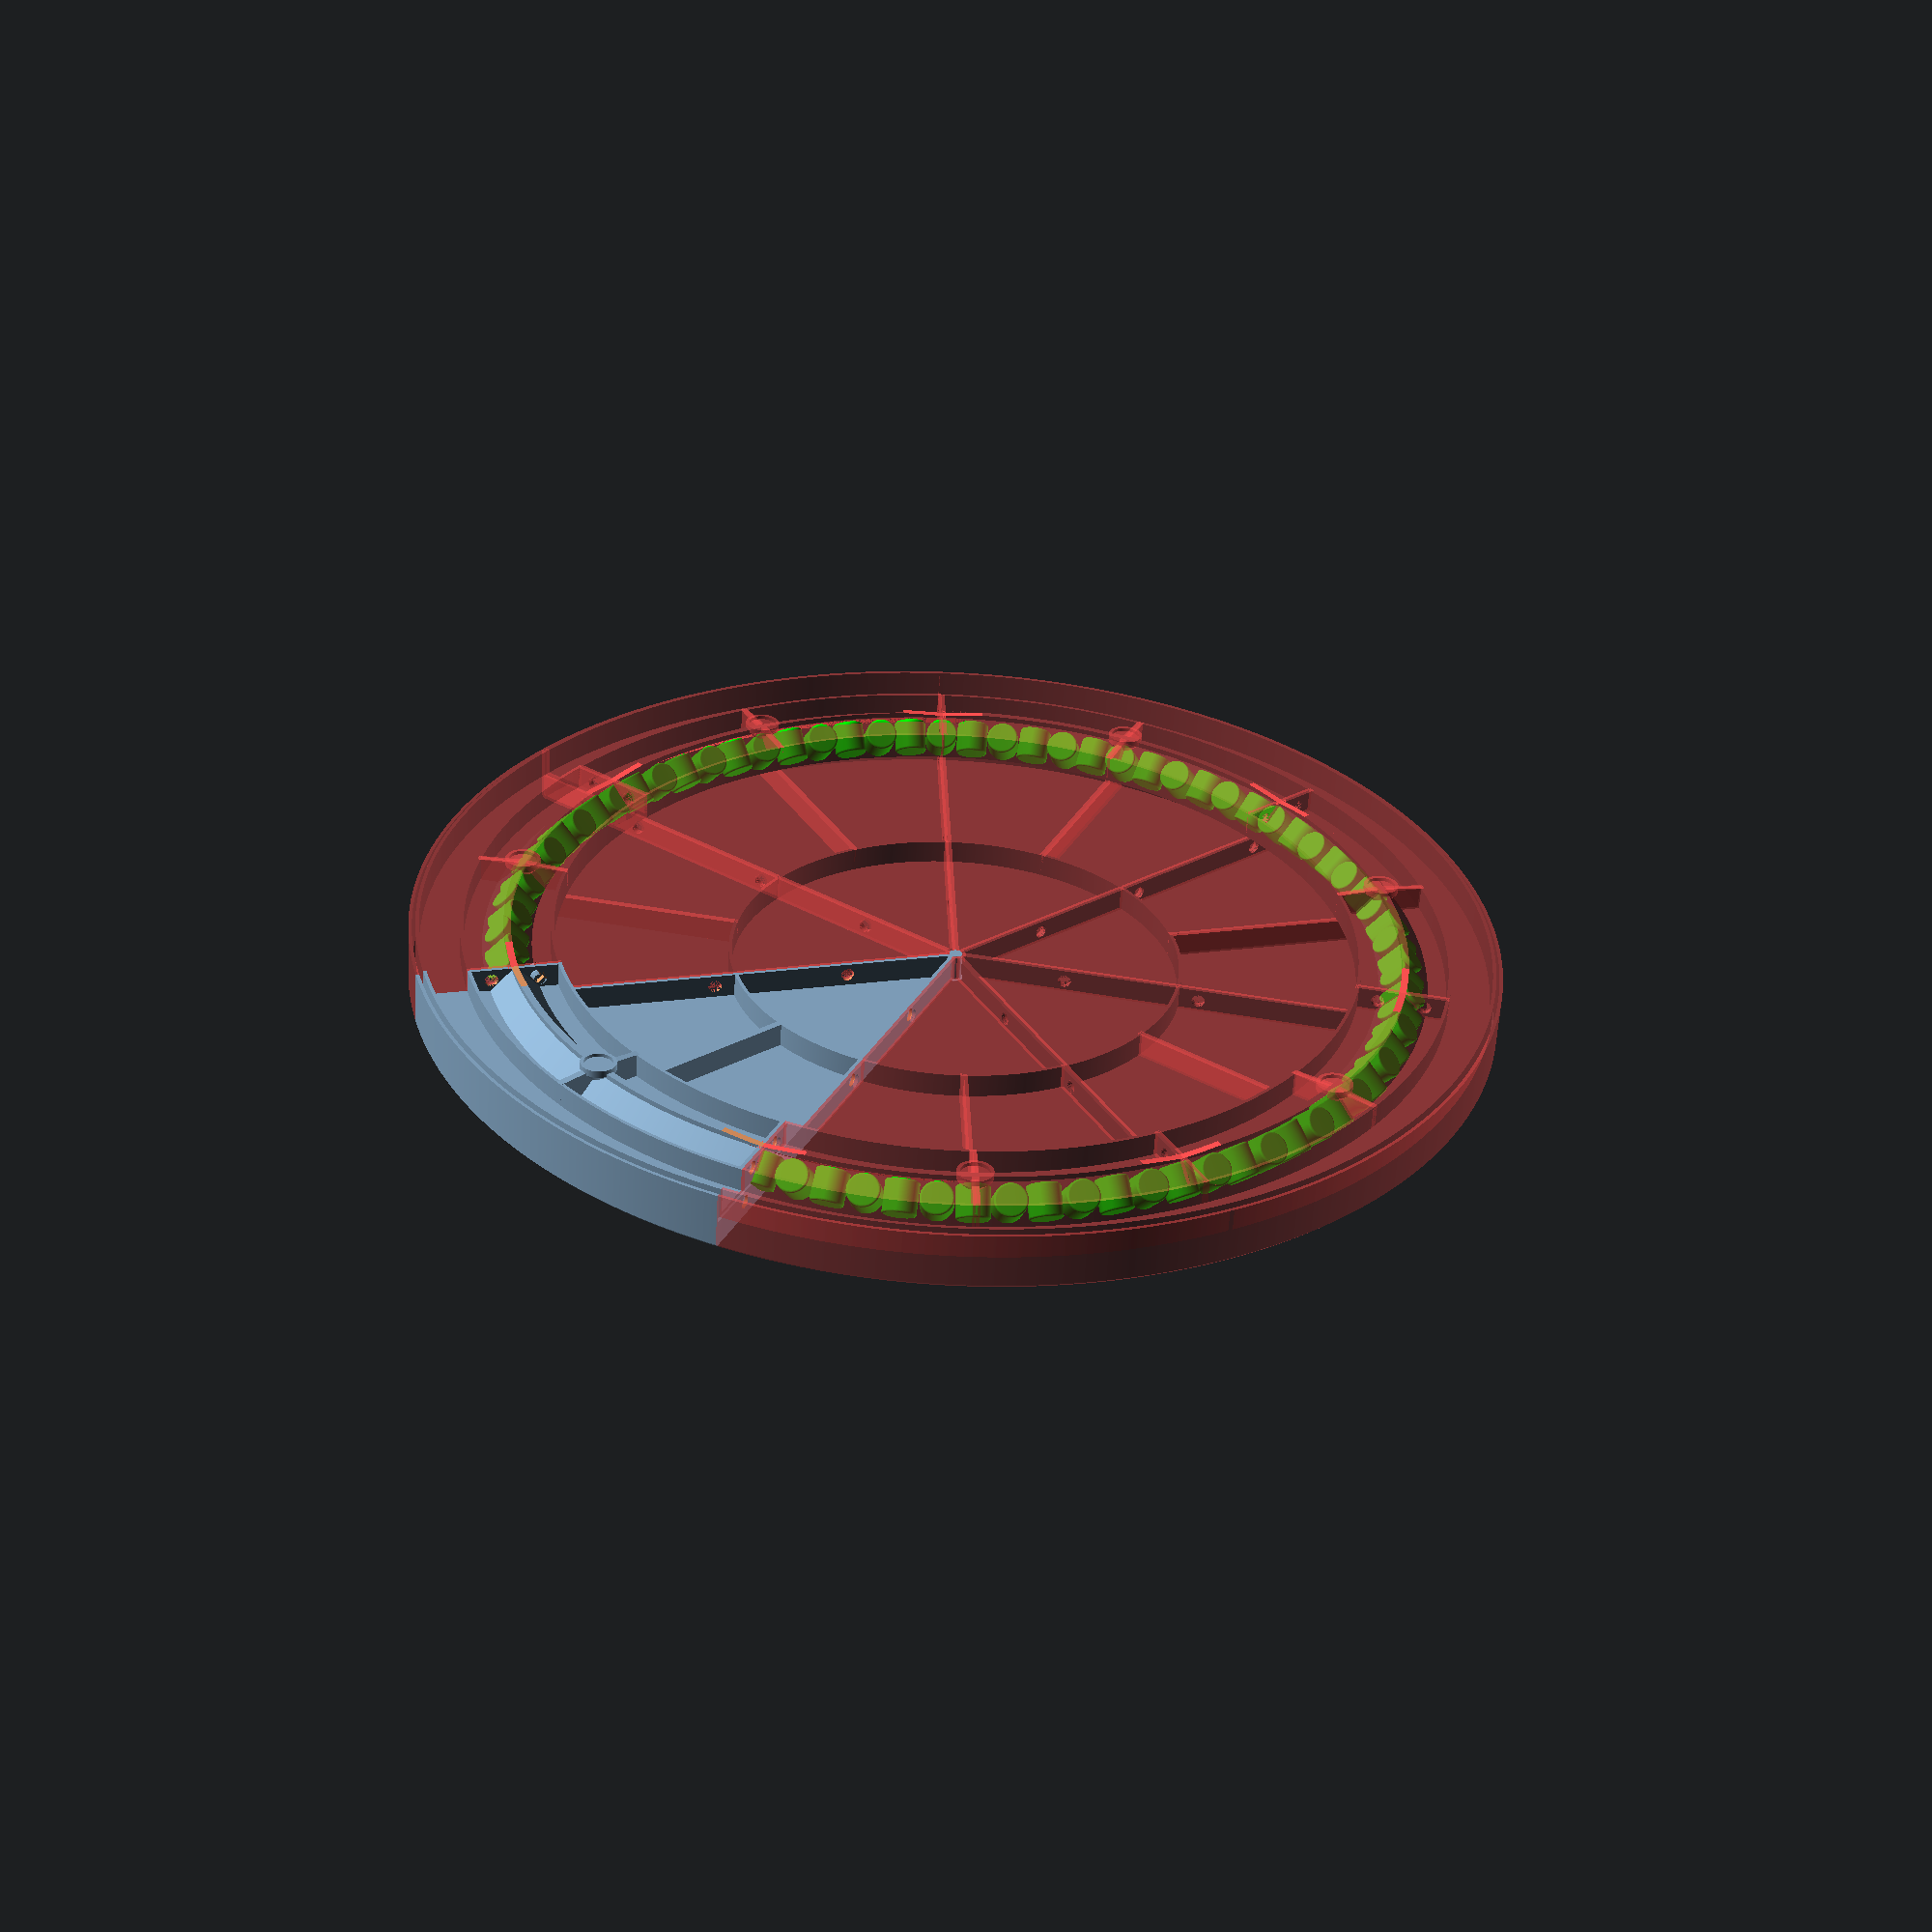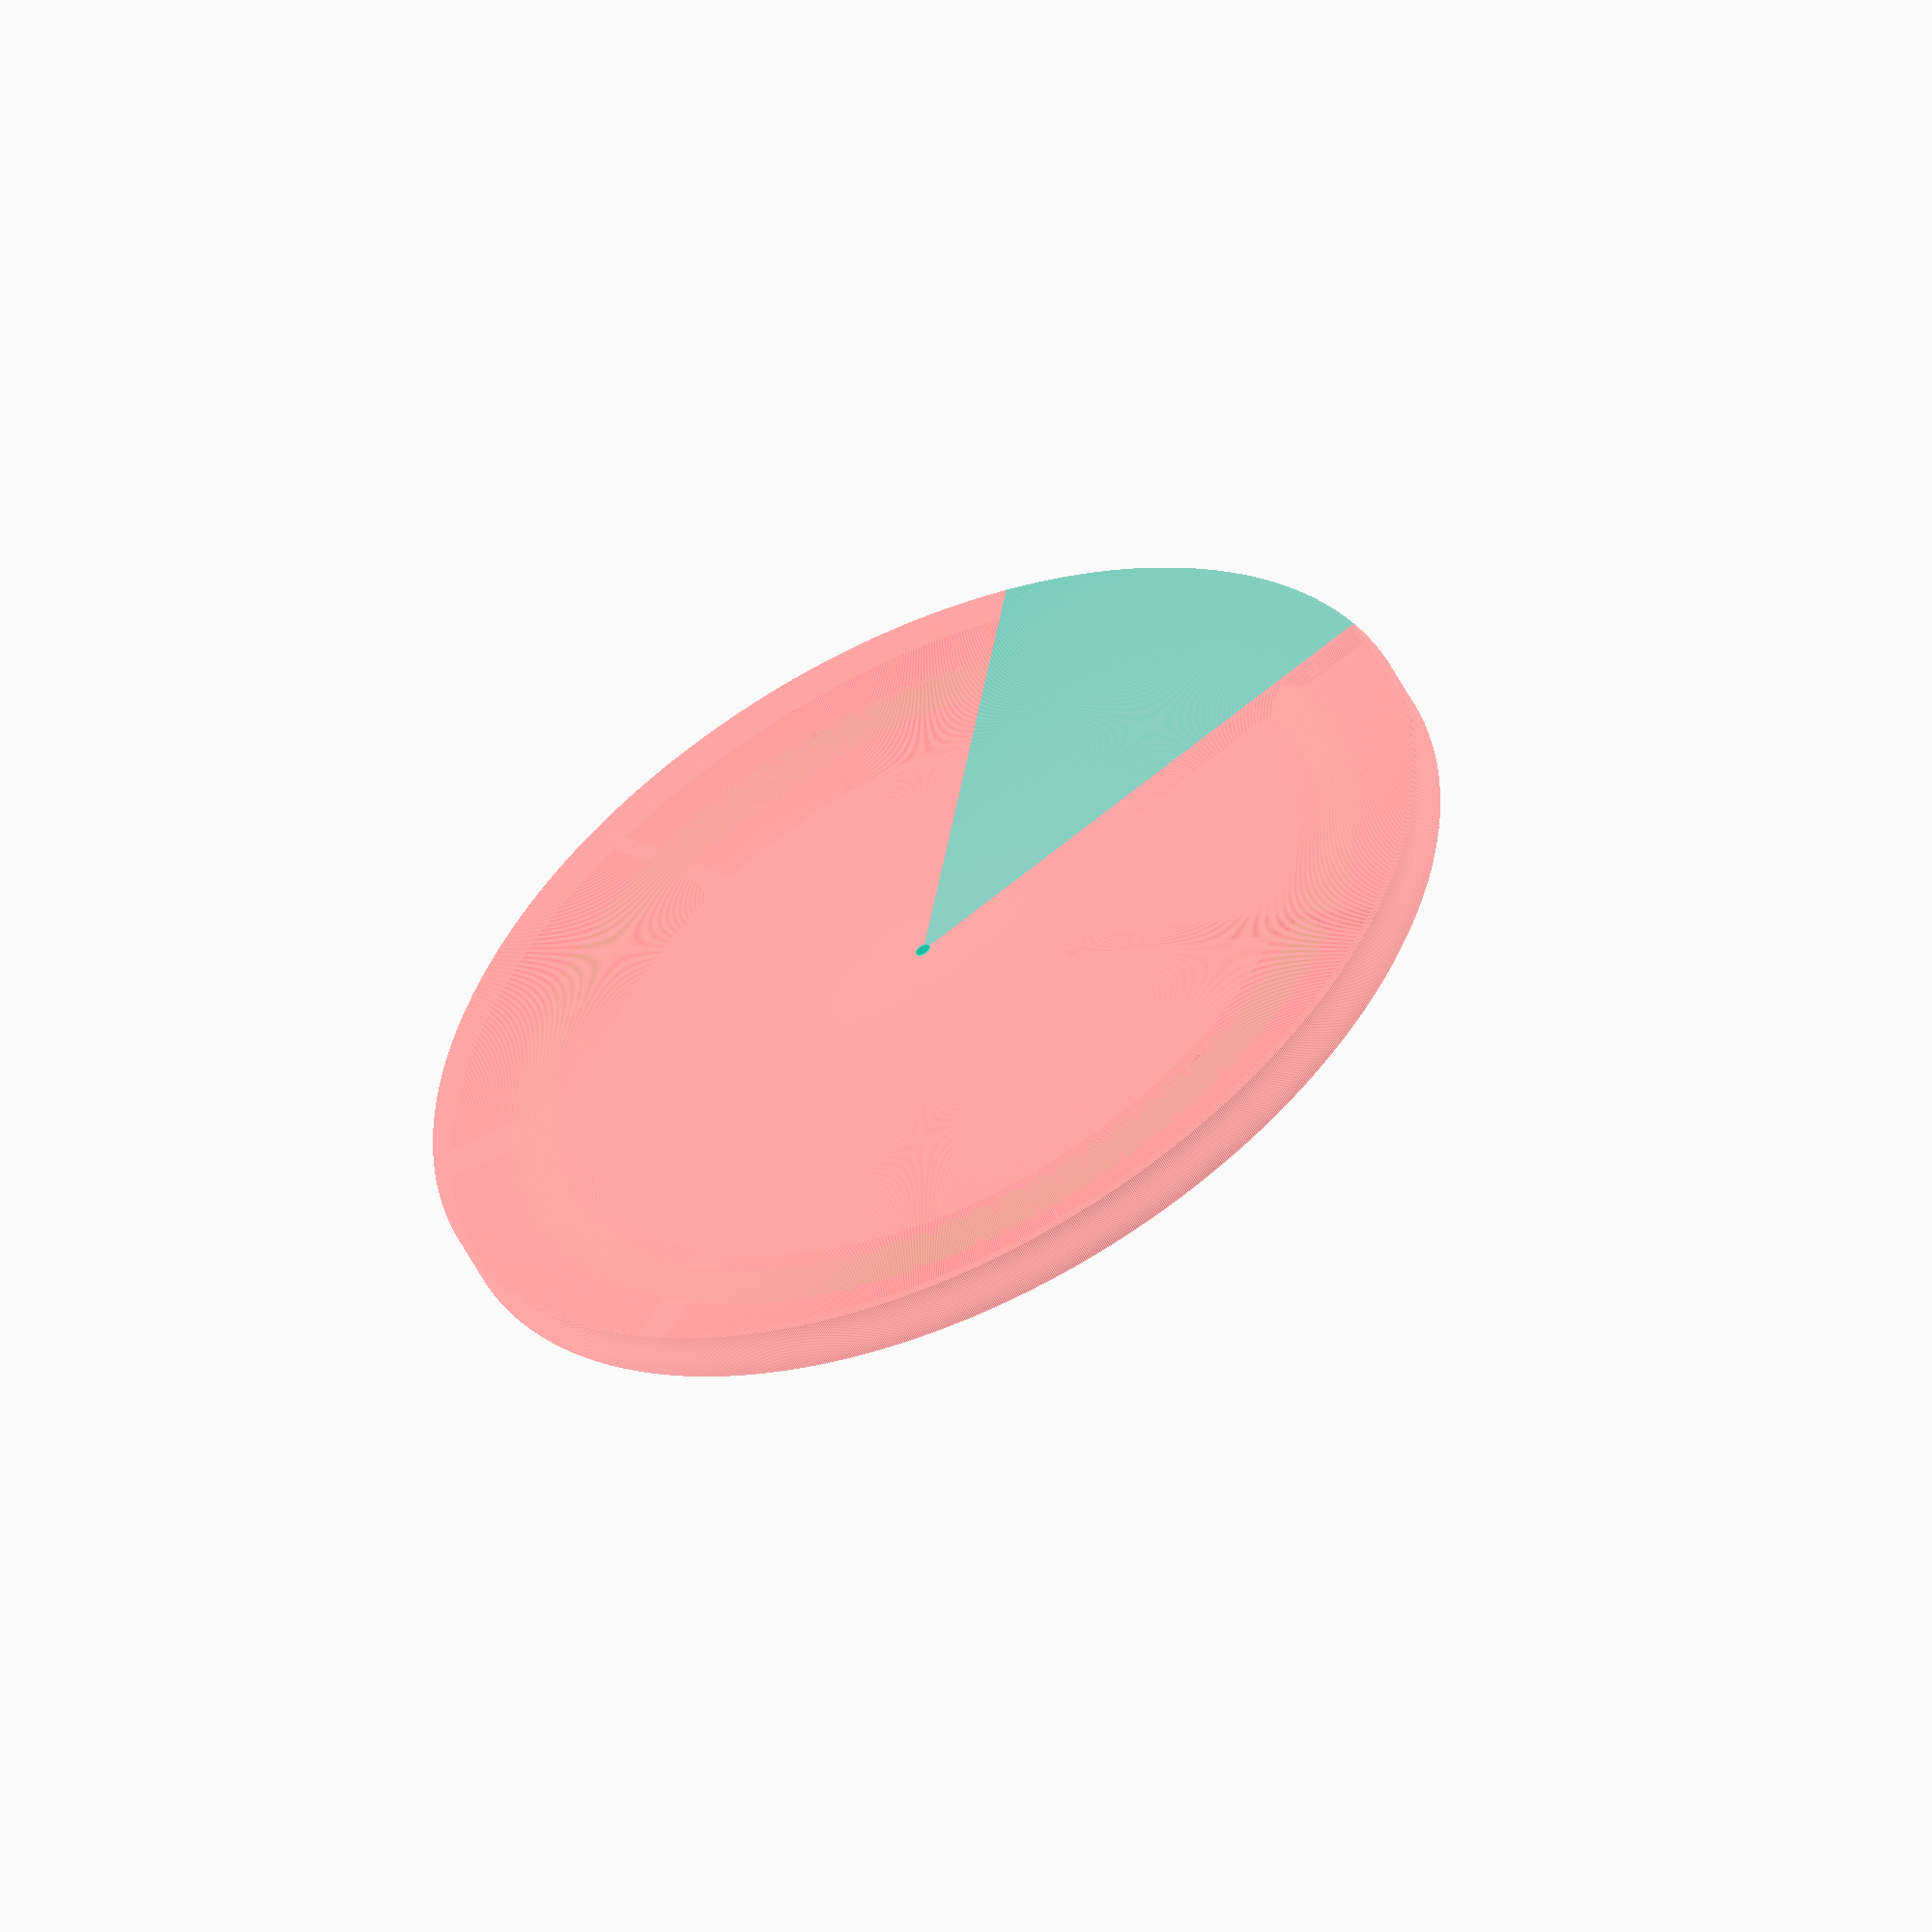
<openscad>
/*
    Segmented Turntable by RedKrieg (redkrieg@gmail.com)
    Opposing Cylinder Bearings idea from https://www.youtube.com/watch?v=EUoU_x8Me8Q
    
*/
$fs = 0.2;
$fa = 0.2;

render_target = "assembly"; //[assembly,lower_race,upper_race,bearing,bearings,clip,clips,center_pin,shim,shims]

outer_diameter = 490;
outer_rim_height = 12.5;
outer_rim_gap = 20;
support_height = 12;
surface_thickness = 1.6;
surface_gap = 1.8;
pin_diameter = 6;
pin_clearance = 0.1;

bearing_diameter = 15;
bearing_corner_radius = 1;
segments = 7;

cup_diameter=13;

race_profile_size = (bearing_diameter+surface_thickness*2)*sqrt(2);
race_cutout_size = bearing_diameter*sqrt(2);
inner_brace_height = race_cutout_size/2;
outer_r = outer_diameter / 2 + surface_thickness;
race_center = outer_r-race_profile_size-outer_rim_gap + pin_diameter - surface_thickness;
inner_hole_radius = race_center - race_profile_size + pin_diameter - surface_thickness;
optimal_bearing_count = floor(race_center*2*PI/bearing_diameter);
//this type of bearing requires an even bearing count
bearing_count = optimal_bearing_count - (optimal_bearing_count%2?1:0);
echo("Race Center: ", race_center);
echo("Bearing Count: ", bearing_count);
pin_offset_x = race_cutout_size/2+pin_clearance;
pin_offset_y = surface_thickness+inner_brace_height/2;

module lower_profile() {
    //base flat
    translate([inner_hole_radius, 0]) square([outer_r-inner_hole_radius, surface_thickness]);
    //outer rim
    translate([outer_r-surface_thickness, surface_thickness]) square([surface_thickness, outer_rim_height]);
    //inner_rim
    translate([inner_hole_radius, surface_thickness]) square([surface_thickness, inner_brace_height]);
    //middle_rim
    translate([outer_r-outer_rim_gap-surface_thickness, surface_thickness]) square([surface_thickness, inner_brace_height]);
    //race profile
    translate([race_center, 0]) polygon([[-race_profile_size/2, 0], [race_profile_size/2, 0], [0, race_profile_size/2]]);
    //support leg
    translate([race_center-surface_thickness, surface_thickness]) square([surface_thickness*2, support_height]);
}

module upper_profile() {
    //flat
    translate([pin_diameter/2, 0]) square([outer_r-pin_diameter/2+surface_thickness, surface_thickness]);
    //outer rim
    translate([outer_r+surface_thickness, surface_thickness]) square([surface_thickness, inner_brace_height+outer_rim_height+surface_thickness]);
    //outer chamfer
    hull() {
        translate([outer_r, 0]) square(surface_thickness);
        translate([outer_r+surface_thickness, surface_thickness]) square(surface_thickness);
    }
    //inner rim
    translate([pin_diameter/2, surface_thickness]) square([surface_thickness, inner_brace_height]);
    //bearing block
    hull() {
        for (x=[-race_profile_size/2+bearing_corner_radius, race_profile_size/2-bearing_corner_radius]) translate([race_center+x, surface_thickness+inner_brace_height-bearing_corner_radius]) circle(r=bearing_corner_radius);
        translate([race_center, bearing_corner_radius]) circle(r=bearing_corner_radius);
    }
    //hull() for (x=[-race_profile_size/2, race_profile_size/2])    translate([race_center+x-surface_thickness/2, surface_thickness]) square([surface_thickness, inner_brace_height]);
    //middle rim
    translate([race_center/2, surface_thickness]) square([surface_thickness, inner_brace_height]);
}

module race_cutout() {
    // slightly lower apex of the race to reduce friction in the bearing.
    translate([race_center, 0]) polygon([[-race_cutout_size/2, 0], [race_cutout_size/2, 0], [0, race_cutout_size/2-surface_gap/3]]);
}

module lower_rib() {
    difference() {
        translate([inner_hole_radius, 0, surface_thickness]) cube([outer_r-inner_hole_radius-outer_rim_gap, surface_thickness, inner_brace_height]);
        //holes
        for (x=[race_center-pin_offset_x, race_center+pin_offset_x])
            translate([x, 0, pin_offset_y]) rotate([90, 0, 0]) cylinder(h=surface_thickness*2, d=pin_diameter+pin_clearance/2, center=true);
    }
}

module lower_rib_middle() {
    translate([inner_hole_radius, 0, surface_thickness]) cube([outer_r-inner_hole_radius-outer_rim_gap, surface_thickness, inner_brace_height]);
}

module upper_rib_middle() {
    translate([race_center/2, 0, -inner_brace_height]) cube([outer_r-race_center/2+surface_thickness, surface_thickness, inner_brace_height]);
}

module upper_rib() {
    difference() {
        translate([pin_diameter/2, 0, -inner_brace_height]) cube([outer_r-pin_diameter/2+surface_thickness, surface_thickness, inner_brace_height]);
        //holes
        for (x=[
            race_center-pin_offset_x-pin_diameter,
            race_center+pin_offset_x+pin_diameter,
            race_center/2+pin_offset_x,
            race_center/4
        ])
            translate([x, 0, -pin_offset_y+surface_thickness]) rotate([90, 0, 0]) cylinder(h=surface_thickness*2, d=pin_diameter+pin_clearance/2, center=true);
    }
}

module leg_cutout() {
    hull() {
        translate([0, 0, surface_thickness+inner_brace_height]) linear_extrude(height=support_height-inner_brace_height/2, twist=-360/segments/2) translate([race_center-surface_thickness*2, -surface_thickness*4]) square(surface_thickness*4);
        translate([race_center-surface_thickness*2, -surface_thickness*4, surface_thickness+inner_brace_height+support_height]) cube(surface_thickness*8);
    }
}

module cup() {
    rotate_extrude() {
        hull() {
            square([cup_diameter/2+surface_thickness,surface_thickness]);
            translate([0,-cup_diameter/2]) square([surface_thickness,cup_diameter/2]);
        }
        translate([cup_diameter/2, surface_thickness]) square([surface_thickness, surface_thickness]);
    }
}

module lower_race() {
    difference() {
        union() {
            //surface
            rotate_extrude(angle=360/segments) difference() {
                lower_profile();
                race_cutout();
            }
            //ribs
            lower_rib();
            rotate([0, 0, 360/segments]) mirror([0, 1, 0]) lower_rib();
            rotate([0, 0, 360/segments/2]) union() {
                lower_rib_middle();
                mirror([0, 1, 0]) lower_rib_middle();
            }
            //foot
            rotate([0, 0, 360/segments/2]) union() {
                //outer brace
                translate([race_center+surface_thickness, surface_thickness, surface_thickness+inner_brace_height]) rotate([90, 0, 0]) linear_extrude(surface_thickness*2) polygon([[0,0],[race_center-inner_hole_radius-surface_thickness,0],[0,support_height-inner_brace_height]]);
                //inner brace
                translate([inner_hole_radius, surface_thickness, surface_thickness+inner_brace_height]) rotate([90, 0, 0]) linear_extrude(surface_thickness*2) polygon([[0,0],[race_center-inner_hole_radius-surface_thickness,0],[race_center-inner_hole_radius-surface_thickness,support_height-inner_brace_height]]);
                //cup
                translate([race_center, 0, inner_brace_height+surface_thickness]) cup();
            }
        }
        //we have to cut this twice because for some reason cutting it now without cutting it up top in 2d makes the surface non-manifold
        rotate_extrude() race_cutout();
        leg_cutout();
        rotate([0,0,360/segments]) mirror([0, 1, 0]) leg_cutout();
    }
}

module upper_race() {
    difference() {
        union() {
            rotate_extrude(angle=360/segments) difference() {
                translate([0, -inner_brace_height-surface_thickness]) upper_profile();
                mirror([0, 1]) race_cutout();
            }
            upper_rib();
            rotate([0, 0, 360/segments]) mirror([0, 1, 0]) upper_rib();
            rotate([0, 0, 360/segments/2]) union() {
                upper_rib_middle();
                mirror([0, 1, 0]) upper_rib_middle();
            }
        }
        rotate_extrude() mirror([0, 1]) race_cutout();
    }
}

module bearing() {
    hull() {
        for (y=[bearing_corner_radius, bearing_diameter-bearing_corner_radius]) rotate_extrude() {
            translate([bearing_diameter/2-bearing_corner_radius, y]) circle(bearing_corner_radius);
        }
    }
}

module bearings() {
    w = ceil(sqrt(bearing_count));
    s = (bearing_diameter+surface_thickness);
    for (x=[0:w-1], y=[0:w-1])
        if (x*w+y<bearing_count) translate([x*s, y*s, 0]) bearing();
}

module clip() {
    difference() {
        rotate([-90, 0, 0]) union() {
            // head
            cylinder(h=surface_thickness, r=inner_brace_height/2-surface_thickness/2);
            //shaft
            translate([0, 0, surface_thickness]) cylinder(h=surface_thickness*2+pin_clearance, d=pin_diameter);
            //hooks
            translate([0, 0, surface_thickness*3+pin_clearance]) cylinder(h=surface_thickness/2, d=pin_diameter+surface_thickness);
            translate([0, 0, surface_thickness*3+pin_clearance+surface_thickness/2]) cylinder(h=surface_thickness, d1=pin_diameter+surface_thickness, d2=pin_diameter-surface_thickness/2);
        }
        //flats
        for (i=[0,1])
            mirror([0, 0, i]) translate([0, pin_diameter, -pin_diameter*4/3]) cube(pin_diameter*2, center=true);
        //slot
        hull() {
            for (y=[surface_thickness*1.5, pin_diameter*2])
            translate([0, y, 0]) cylinder(h=pin_diameter*2, d=surface_thickness, center=true);
        }
    }
}

module clips() {
    c = 6*segments;
    w = ceil(sqrt(c));
    s = (pin_diameter*2+surface_thickness);
    for (x=[0:w-1], y=[0:w-1])
        if (x*w+y<c) translate([x*s, y*s, 0]) clip();
}

module center_pin() {
    translate([0, 0, -0.4]) cylinder(h=0.4, d=pin_diameter+surface_thickness);
    cylinder(h=surface_thickness+inner_brace_height, d=pin_diameter);
}

module shim() {
    h=pin_diameter*2/3;
    r=(surface_thickness)/2-pin_clearance;
    hull() {
        cylinder(h=h, r=r);
        translate([0, pin_diameter-r, 0]) cylinder(h=h, r=r);
    }
    hull()
        for (x=[-pin_diameter/3,pin_diameter/3])
        translate([x, 0, 0]) cylinder(h=h, r=r);
}

module shims() {
    c = 6*segments;
    w = ceil(sqrt(c));
    s = (pin_diameter*2+surface_thickness);
    for (x=[0:w-1], y=[0:w-1])
        if (x*w+y<c) translate([x*s, y*s, 0]) shim();
}

module assembly() {
    //main race parts
    lower_race();
    translate([0, 0, -surface_thickness]) upper_race();
    //the rest of the race
    for (i=[1:segments-1]) {
        #color("#ff0000") rotate([0, 0, i*360/segments]) lower_race();
        #color("#0000ff") rotate([0, 0, i*360/segments]) translate([0, 0, -surface_thickness]) upper_race();
    }
    for (i=[0:bearing_count-1])
    //bearings
    color("#00ff00") rotate([0, 0, i*360/bearing_count]) translate([race_center, 0, -surface_thickness/2]) rotate([0, i%2?45:-45, 0]) translate([0, 0, -bearing_diameter/2]) bearing();
    //clips
    translate([race_center-race_cutout_size/2, -surface_thickness*2, surface_thickness+inner_brace_height/2]) rotate([0, -45, 0]) clip();
    translate([race_center-race_cutout_size/2-pin_diameter, -surface_thickness*2, -inner_brace_height/2-surface_thickness]) rotate([0, -90, 0]) clip();
    translate([0, 0, -inner_brace_height-surface_thickness*2]) center_pin();
}

if (render_target=="assembly")
    assembly();
else if (render_target=="lower_race")
    lower_race();
else if (render_target=="upper_race")
    upper_race();
else if (render_target=="bearing")
    bearing();
else if (render_target=="bearings")
    bearings();
else if (render_target=="clip")
    clip();
else if (render_target=="clips")
    clips();
else if (render_target=="center_pin")
    center_pin();
else if (render_target=="shim")
    shim();
else if (render_target=="shims")
    shims();
else
    echo("ERROR: Invalid render target");
</openscad>
<views>
elev=238.8 azim=345.0 roll=183.3 proj=p view=solid
elev=232.2 azim=80.2 roll=334.0 proj=o view=edges
</views>
